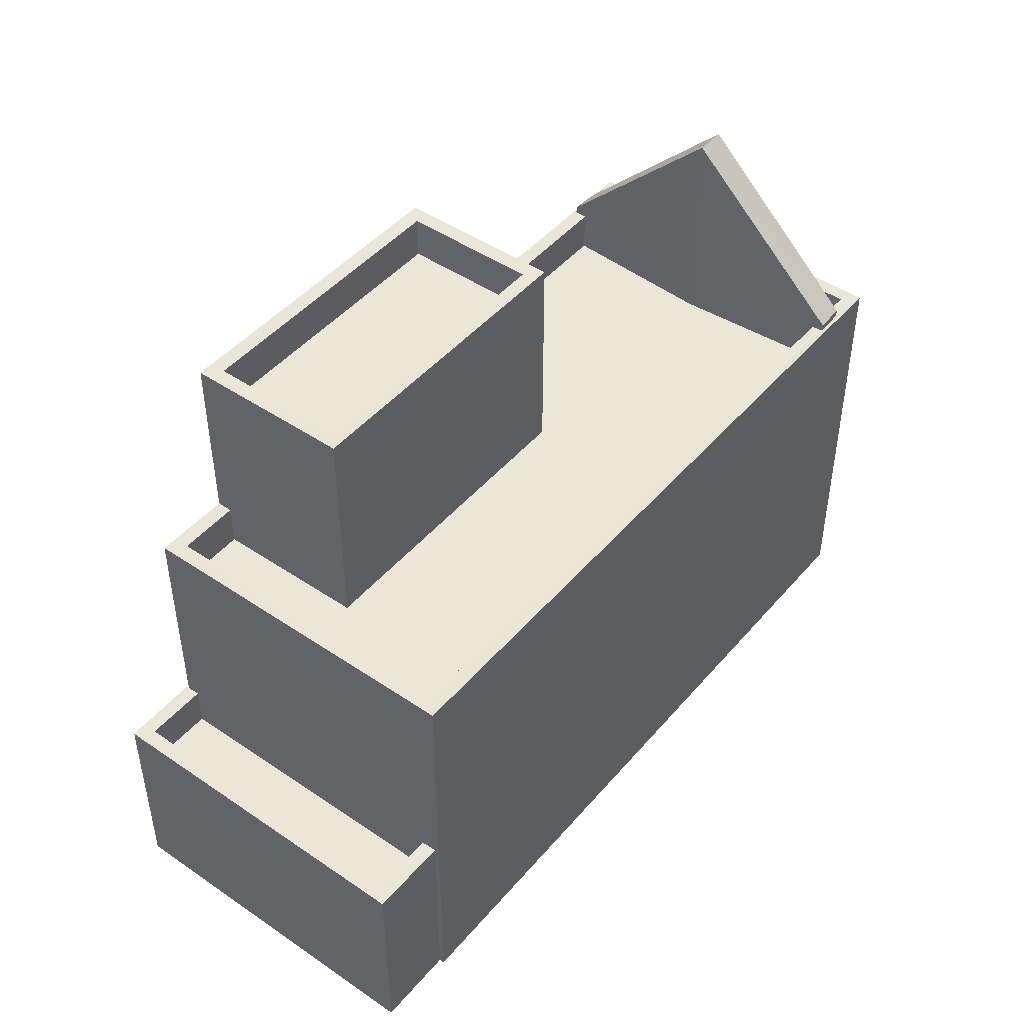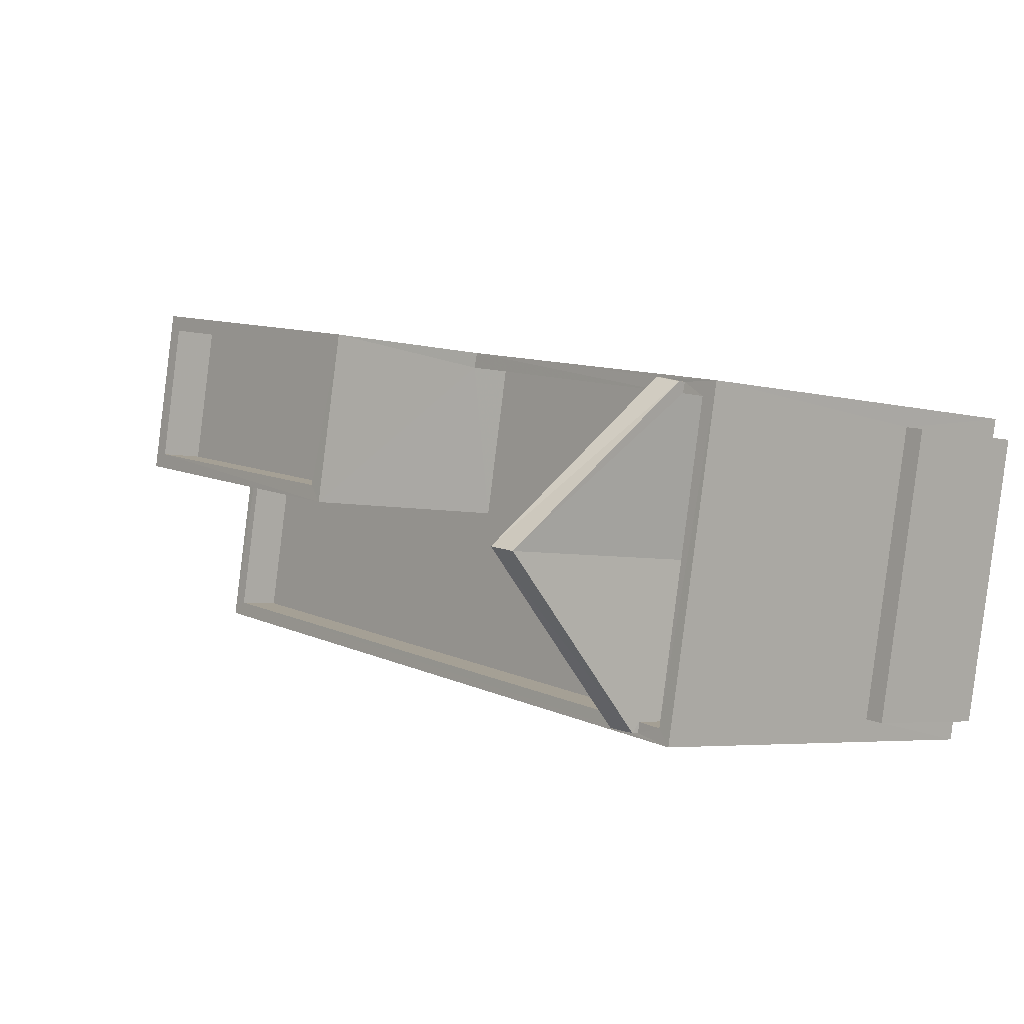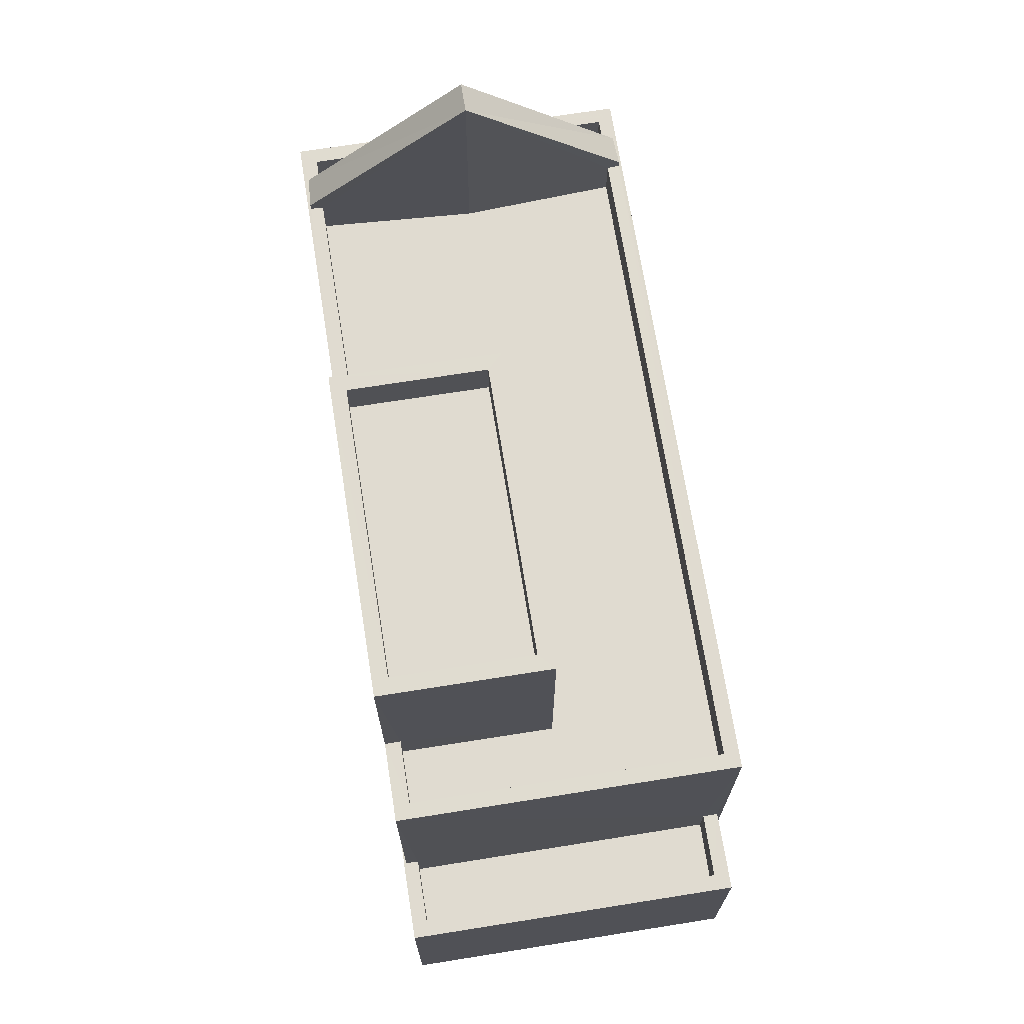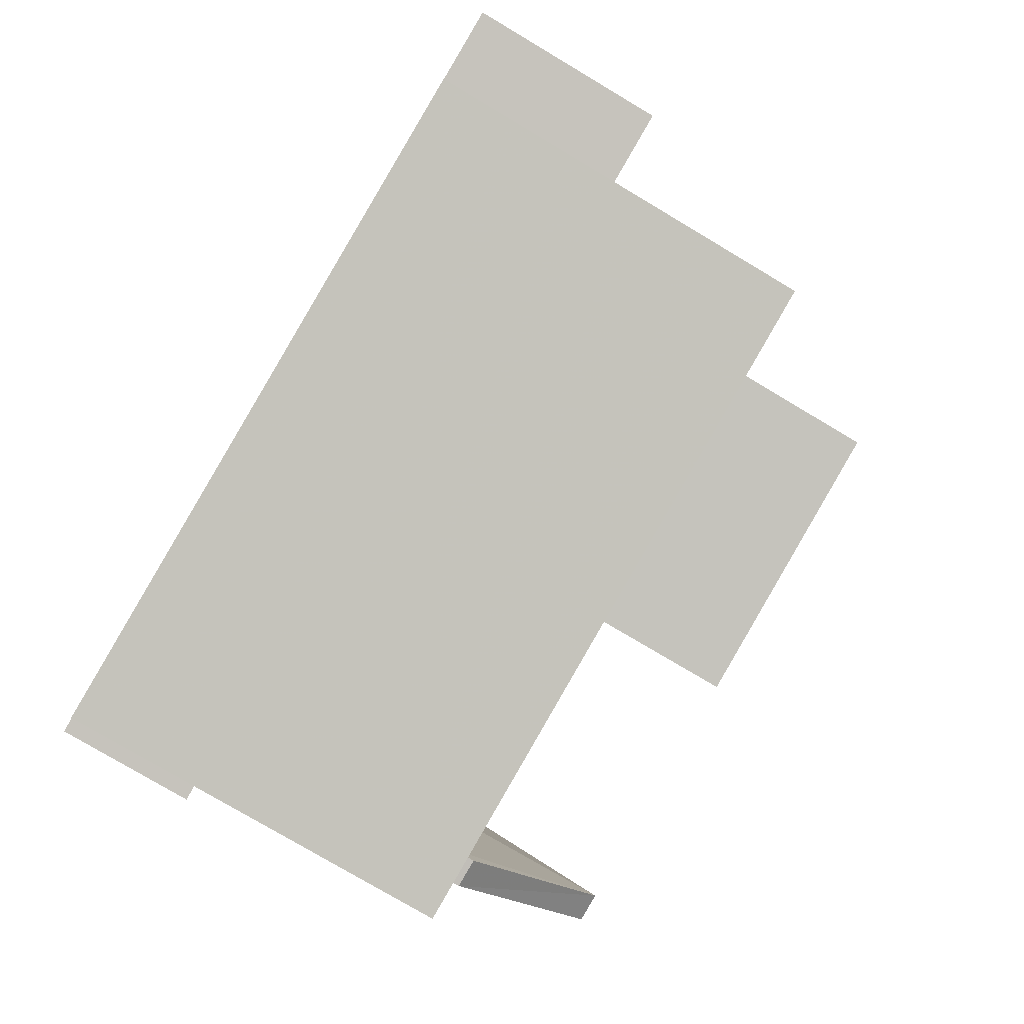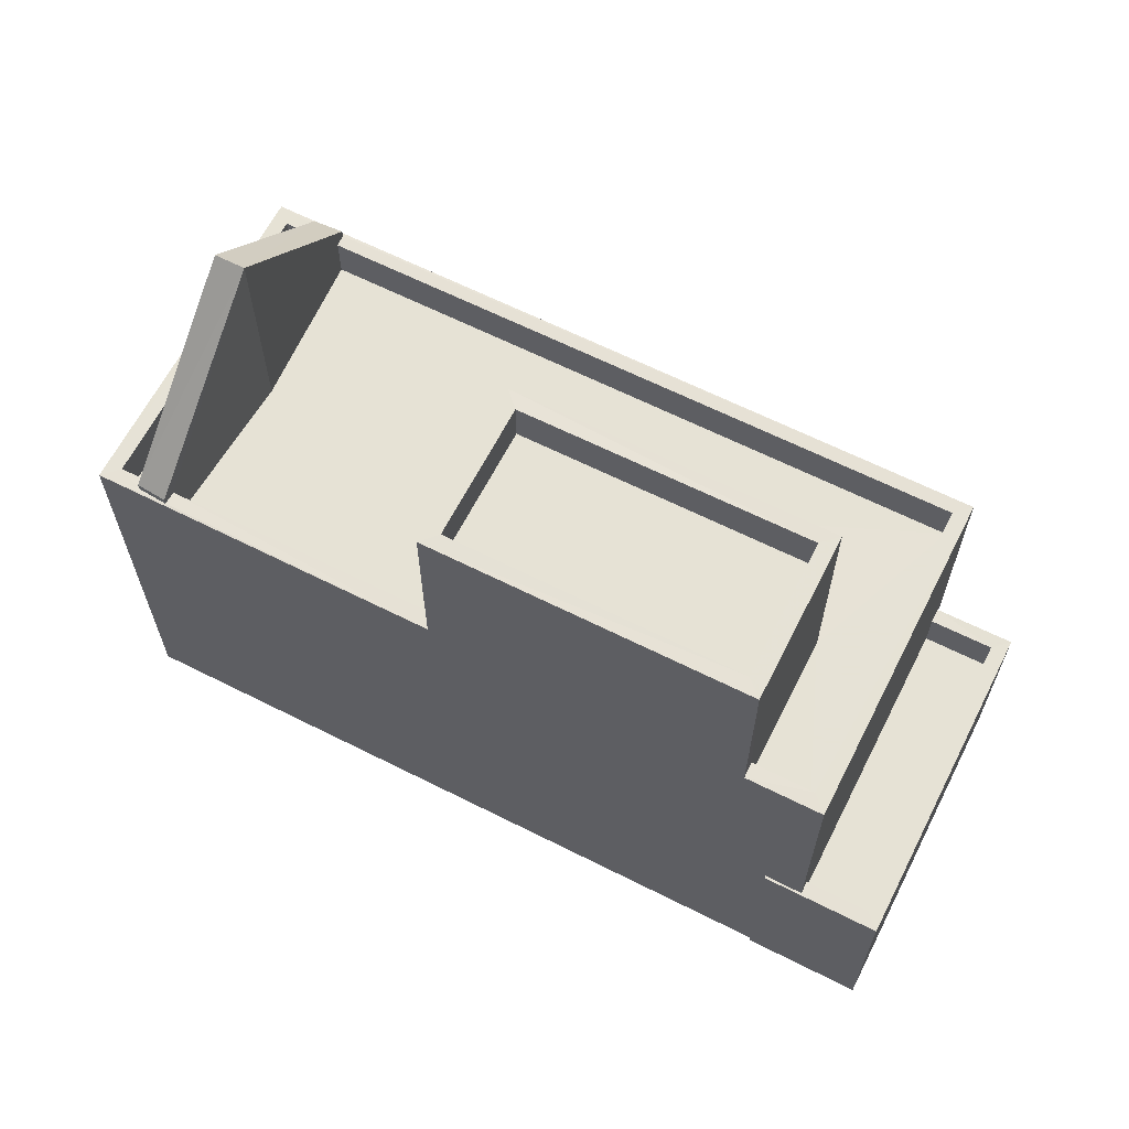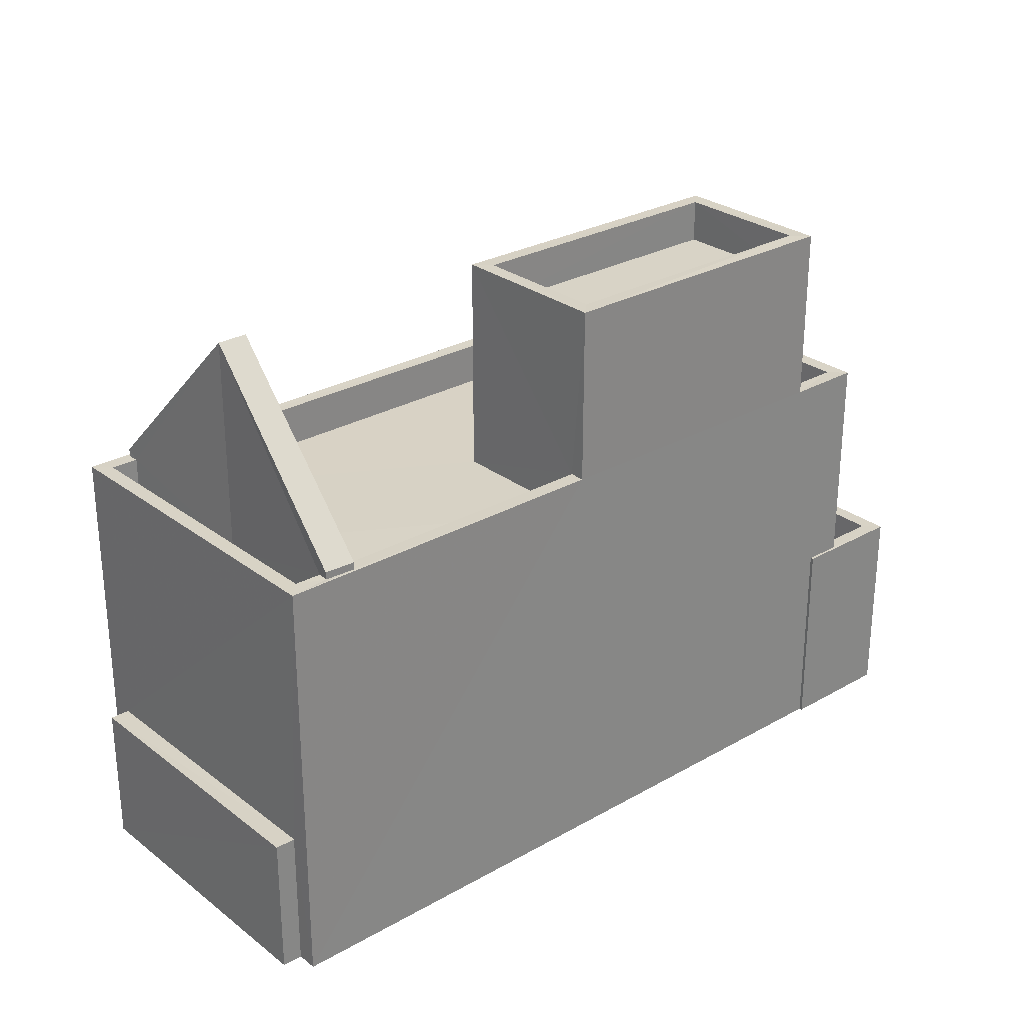
<metadata>
{"format":"obj","ext":"obj","renderer":"f3d","projection":"perspective","resolution":1024,"background":"white","views":[{"elev":46.2,"azim":-63.1,"up":"+Z"},{"elev":-4.7,"azim":49.4,"up":"+Y"},{"elev":69.9,"azim":-110.1,"up":"+Z"},{"elev":-78.6,"azim":-120.7,"up":"+Y"},{"elev":63.9,"azim":-164.1,"up":"+Z"},{"elev":27.7,"azim":128.0,"up":"+Z"}]}
</metadata>
<code>
v -8.904e+04 -1.002e+05 3.624
v -8.904e+04 -1.002e+05 3.625
v -8.904e+04 -1.002e+05 3.624
v -8.904e+04 -1.002e+05 3.624
v -8.905e+04 -1.002e+05 3.624
v -8.905e+04 -1.002e+05 3.625
v -8.904e+04 -1.002e+05 3.625
v -8.904e+04 -1.002e+05 3.625
v -8.905e+04 -1.002e+05 3.625
v -8.905e+04 -1.002e+05 3.624
v -8.905e+04 -1.002e+05 3.624
v -8.905e+04 -1.002e+05 3.625
v -8.904e+04 -1.002e+05 10.65
v -8.904e+04 -1.002e+05 13.39
v -8.904e+04 -1.002e+05 10.65
v -8.904e+04 -1.002e+05 10.65
v -8.904e+04 -1.002e+05 13.39
v -8.905e+04 -1.002e+05 6.949
v -8.905e+04 -1.002e+05 6.949
v -8.905e+04 -1.002e+05 6.949
v -8.905e+04 -1.002e+05 6.95
v -8.905e+04 -1.002e+05 6.95
v -8.905e+04 -1.002e+05 6.95
v -8.905e+04 -1.002e+05 6.95
v -8.905e+04 -1.002e+05 6.949
v -8.905e+04 -1.002e+05 6.949
v -8.905e+04 -1.002e+05 6.949
v -8.905e+04 -1.002e+05 10.53
v -8.905e+04 -1.002e+05 10.53
v -8.905e+04 -1.002e+05 10.53
v -8.904e+04 -1.002e+05 10.53
v -8.904e+04 -1.002e+05 10.53
v -8.904e+04 -1.002e+05 10.53
v -8.904e+04 -1.002e+05 10.53
v -8.904e+04 -1.002e+05 10.53
v -8.904e+04 -1.002e+05 10.53
v -8.905e+04 -1.002e+05 10.53
v -8.905e+04 -1.002e+05 10.53
v -8.904e+04 -1.002e+05 10.53
v -8.904e+04 -1.002e+05 10.53
v -8.905e+04 -1.002e+05 10.53
v -8.904e+04 -1.002e+05 10.53
v -8.904e+04 -1.002e+05 10.53
v -8.904e+04 -1.002e+05 10.53
v -8.904e+04 -1.002e+05 10.53
v -8.904e+04 -1.002e+05 10.53
v -8.904e+04 -1.002e+05 10.53
v -8.904e+04 -1.002e+05 9.83
v -8.904e+04 -1.002e+05 9.829
v -8.904e+04 -1.002e+05 9.829
v -8.904e+04 -1.002e+05 9.83
v -8.904e+04 -1.002e+05 9.829
v -8.905e+04 -1.002e+05 13.44
v -8.905e+04 -1.002e+05 13.44
v -8.905e+04 -1.002e+05 13.44
v -8.905e+04 -1.002e+05 13.44
v -8.904e+04 -1.002e+05 13.44
v -8.904e+04 -1.002e+05 13.44
v -8.904e+04 -1.002e+05 13.44
v -8.904e+04 -1.002e+05 13.44
v -8.904e+04 -1.002e+05 5.959
v -8.904e+04 -1.002e+05 5.959
v -8.904e+04 -1.002e+05 5.959
v -8.904e+04 -1.002e+05 5.96
v -8.904e+04 -1.002e+05 9.829
v -8.904e+04 -1.002e+05 9.829
v -8.904e+04 -1.002e+05 9.829
v -8.904e+04 -1.002e+05 9.829
v -8.904e+04 -1.002e+05 9.83
v -8.905e+04 -1.002e+05 9.83
v -8.905e+04 -1.002e+05 9.829
v -8.905e+04 -1.002e+05 9.829
v -8.905e+04 -1.002e+05 9.829
v -8.905e+04 -1.002e+05 6.249
v -8.905e+04 -1.002e+05 6.249
v -8.905e+04 -1.002e+05 6.25
v -8.905e+04 -1.002e+05 6.25
v -8.904e+04 -1.002e+05 10.65
v -8.905e+04 -1.002e+05 12.74
v -8.905e+04 -1.002e+05 12.74
v -8.904e+04 -1.002e+05 12.74
v -8.904e+04 -1.002e+05 12.74
f 1 2 3
f 4 3 5
f 6 7 8
f 3 2 7
f 6 8 9
f 10 11 5
f 12 10 6
f 3 7 5
f 5 7 6
f 10 5 6
f 13 14 15
f 14 16 17
f 18 19 20
f 21 22 23
f 21 24 22
f 25 19 18
f 24 26 25
f 19 26 27
f 24 21 26
f 25 26 19
f 28 29 30
f 31 32 33
f 33 34 35
f 29 35 36
f 37 28 30
f 38 37 30
f 31 39 40
f 41 36 42
f 30 29 41
f 36 35 43
f 34 44 43
f 31 40 32
f 45 34 33
f 46 47 45
f 32 46 33
f 43 35 34
f 36 41 29
f 46 45 33
f 48 49 50
f 48 50 51
f 49 52 50
f 14 17 15
f 53 54 55
f 53 55 56
f 57 58 59
f 57 55 54
f 59 58 60
f 55 57 59
f 61 62 63
f 61 64 62
f 65 66 67
f 66 68 69
f 69 68 70
f 70 71 72
f 72 71 73
f 66 65 68
f 68 71 70
f 56 58 53
f 56 60 58
f 74 75 76
f 77 74 76
f 78 16 14
f 79 80 81
f 82 79 81
f 25 11 10
f 25 18 11
f 9 35 29
f 9 8 35
f 25 10 12
f 24 25 12
f 6 24 12
f 6 22 24
f 39 67 40
f 39 65 67
f 60 82 81
f 59 60 81
f 42 70 41
f 42 69 70
f 73 71 38
f 37 38 53
f 53 38 54
f 38 71 54
f 46 13 15
f 46 32 13
f 27 74 77
f 27 28 19
f 28 23 29
f 9 22 6
f 29 22 9
f 27 77 23
f 23 22 29
f 28 27 23
f 53 58 37
f 28 37 20
f 19 28 20
f 31 33 4
f 37 58 31
f 5 31 4
f 20 31 5
f 37 31 20
f 38 30 72
f 73 38 72
f 52 49 45
f 47 52 45
f 55 80 79
f 56 55 79
f 20 11 18
f 20 5 11
f 63 2 1
f 63 62 2
f 57 54 71
f 68 57 71
f 7 2 62
f 64 7 62
f 77 76 21
f 23 77 21
f 67 66 40
f 32 40 13
f 40 14 13
f 40 66 14
f 44 34 48
f 51 44 48
f 45 49 48
f 34 45 48
f 43 16 78
f 36 43 78
f 51 50 44
f 43 44 16
f 44 17 16
f 44 50 17
f 60 79 82
f 60 56 79
f 3 4 61
f 4 33 61
f 7 64 8
f 64 33 35
f 61 33 64
f 8 64 35
f 3 63 1
f 3 61 63
f 50 47 17
f 17 47 15
f 50 52 47
f 15 47 46
f 55 81 80
f 55 59 81
f 68 39 57
f 57 39 58
f 68 65 39
f 58 39 31
f 66 42 14
f 14 42 78
f 66 69 42
f 78 42 36
f 27 26 75
f 74 27 75
f 21 76 75
f 26 21 75
f 41 70 72
f 30 41 72

</code>
